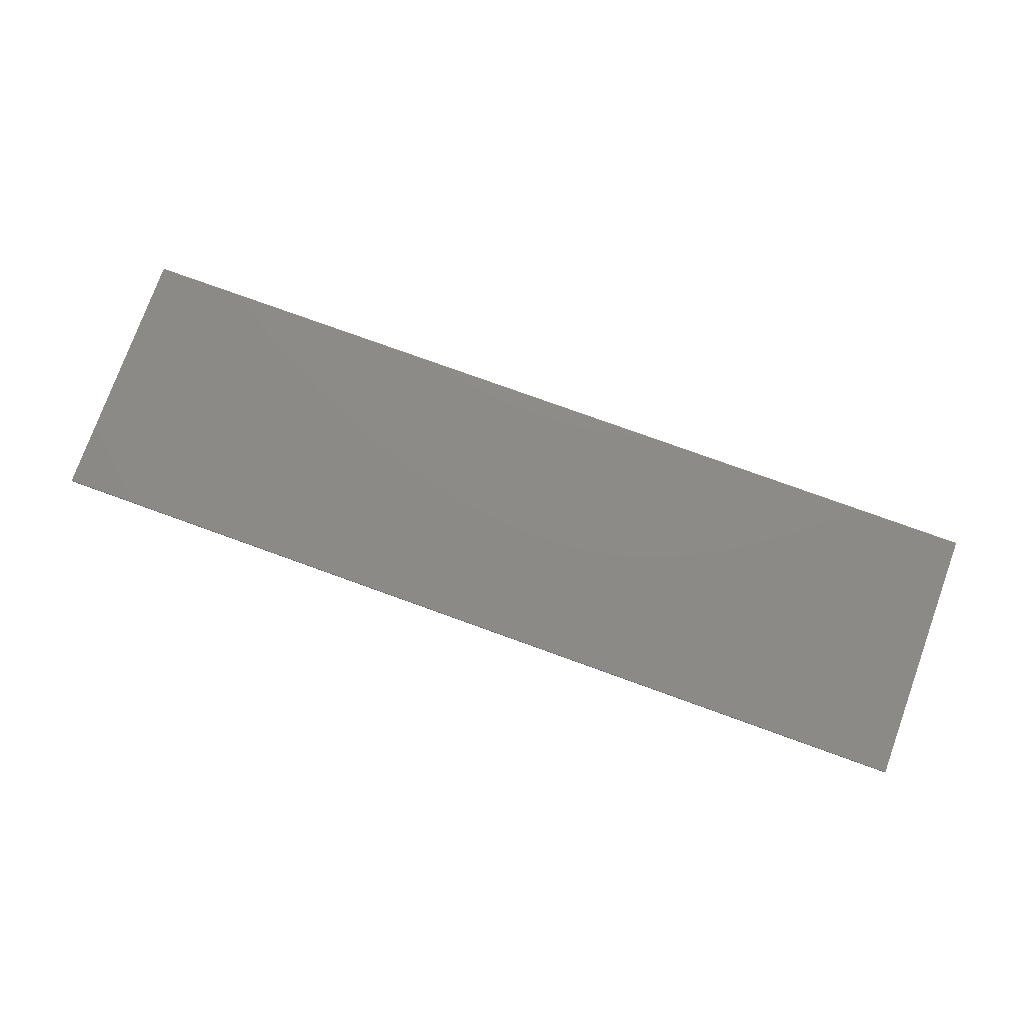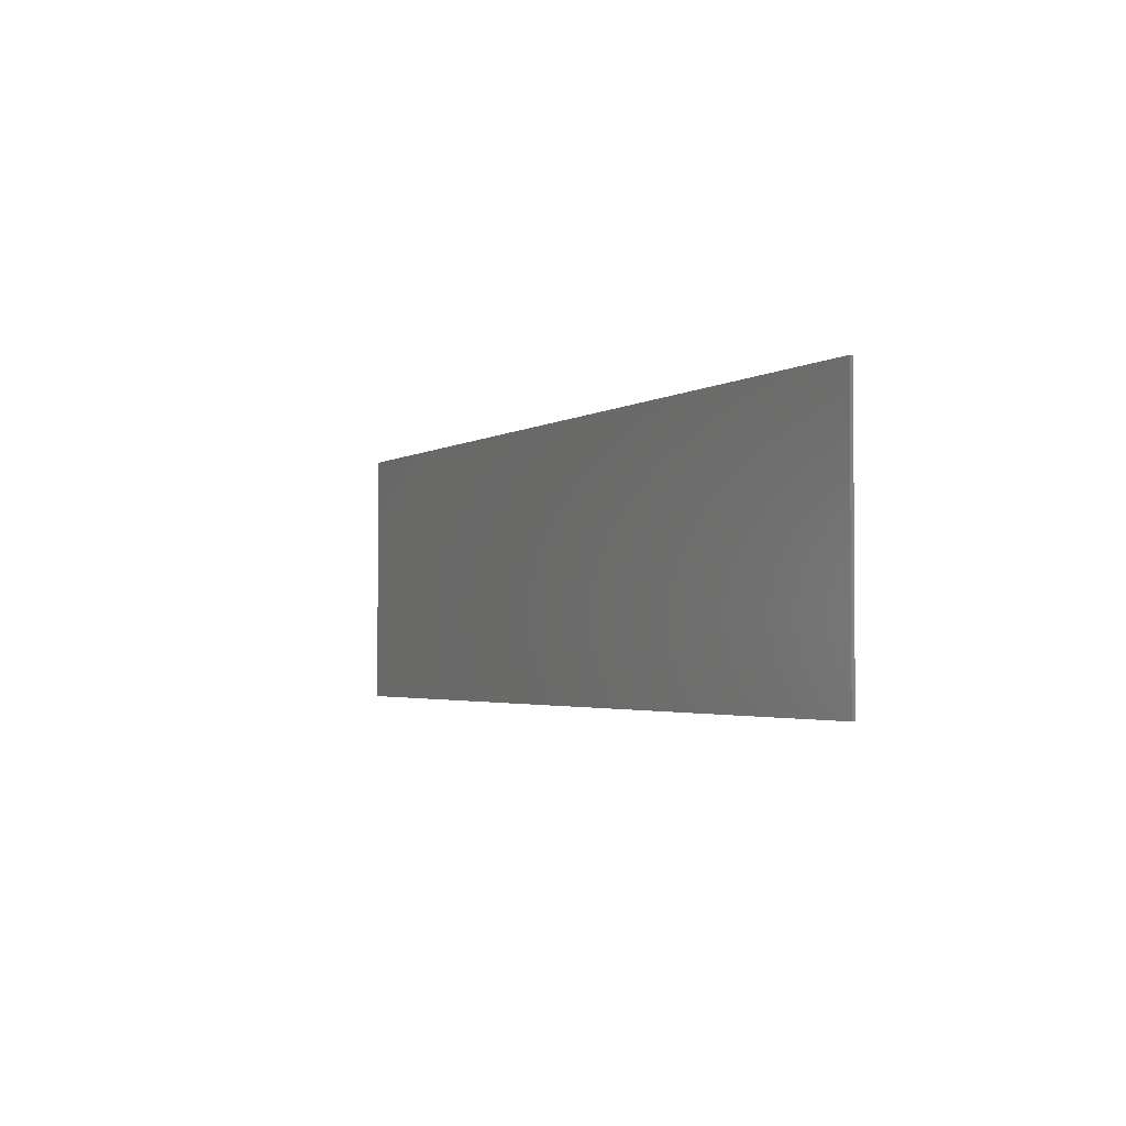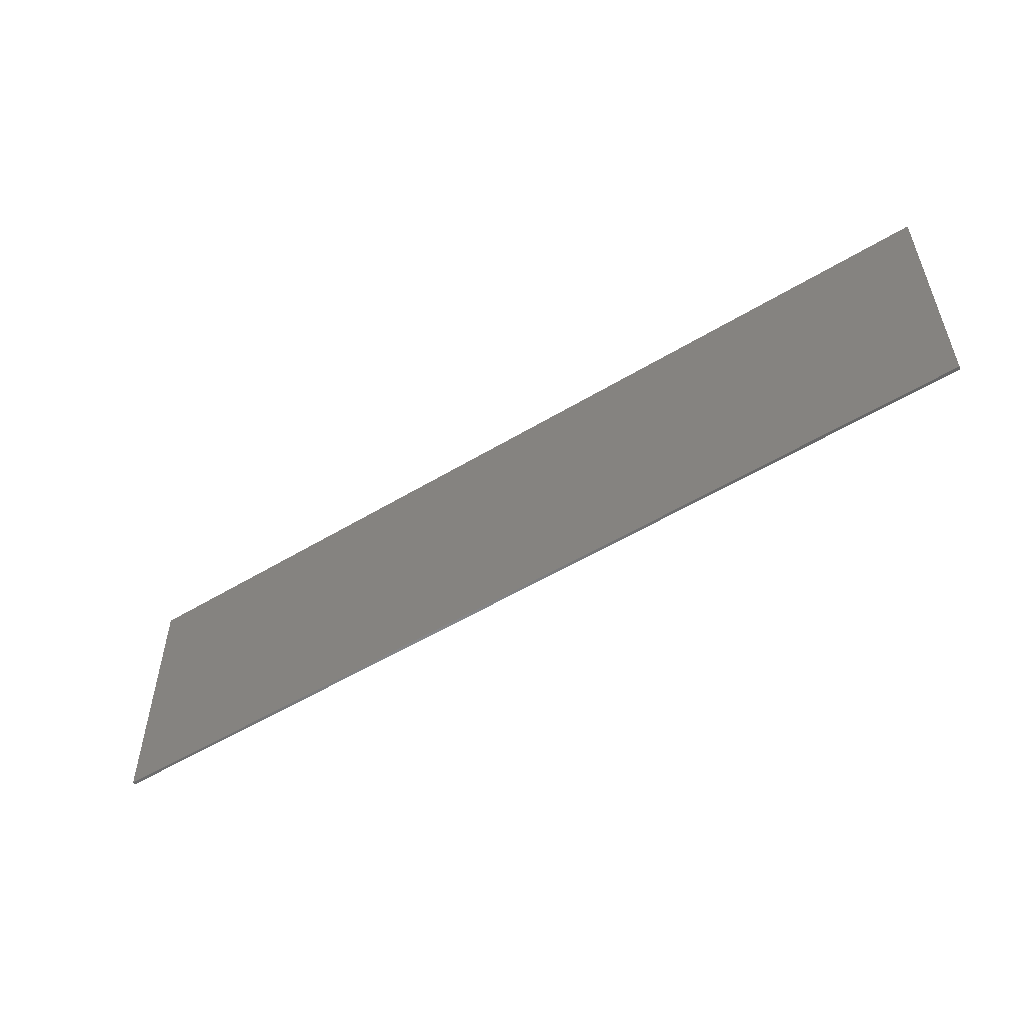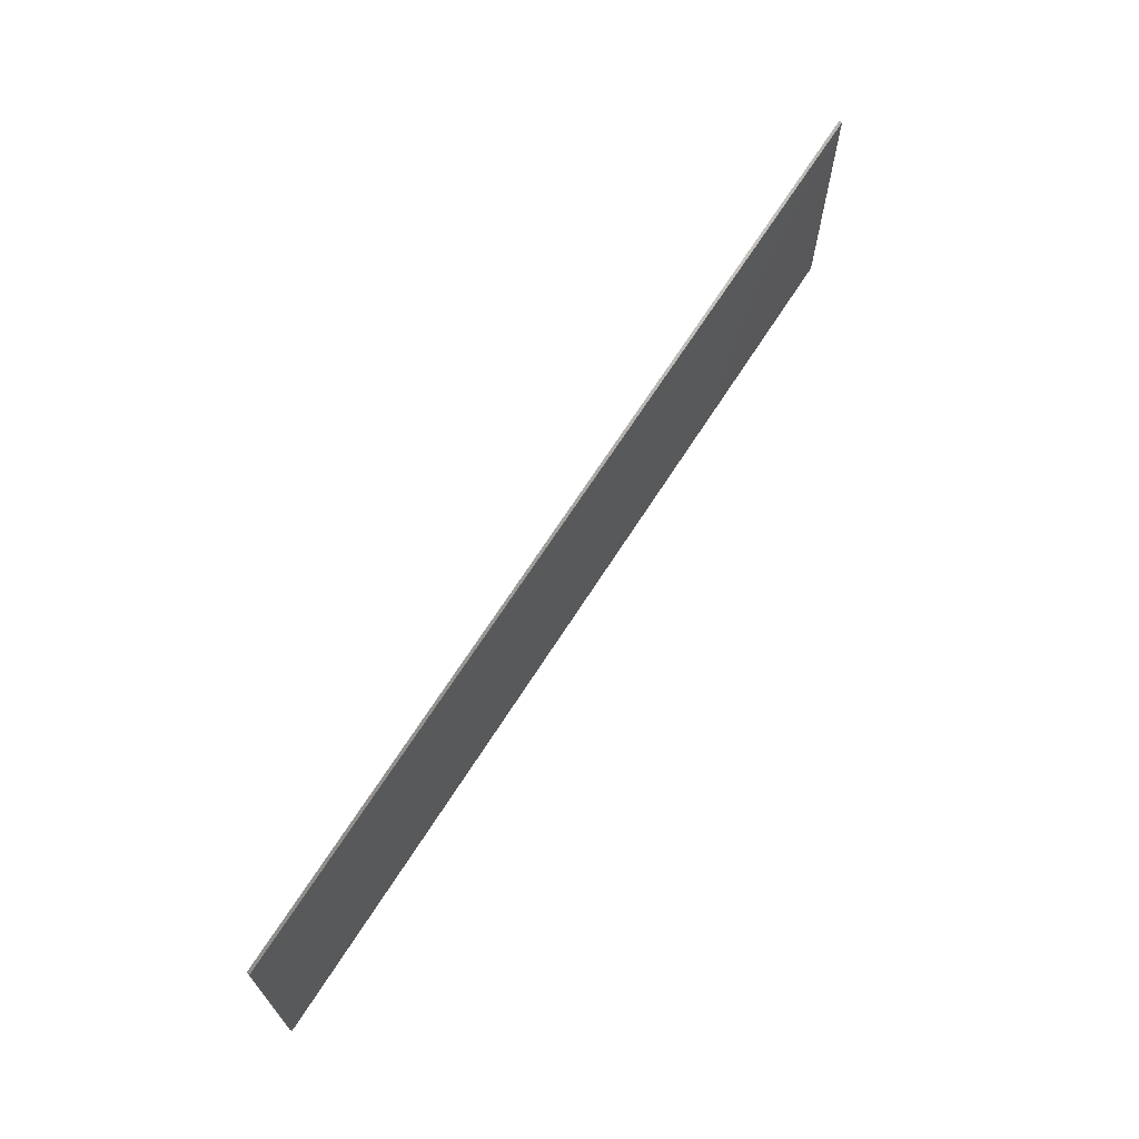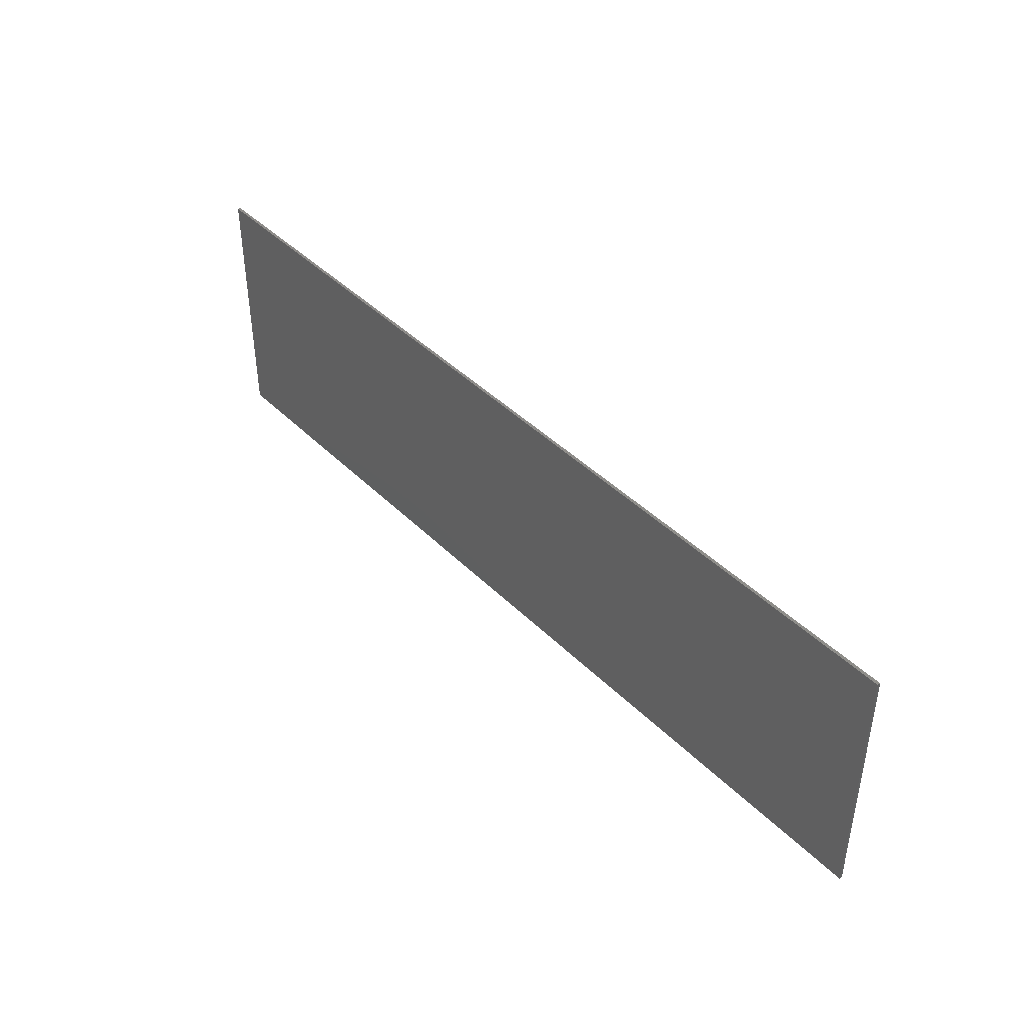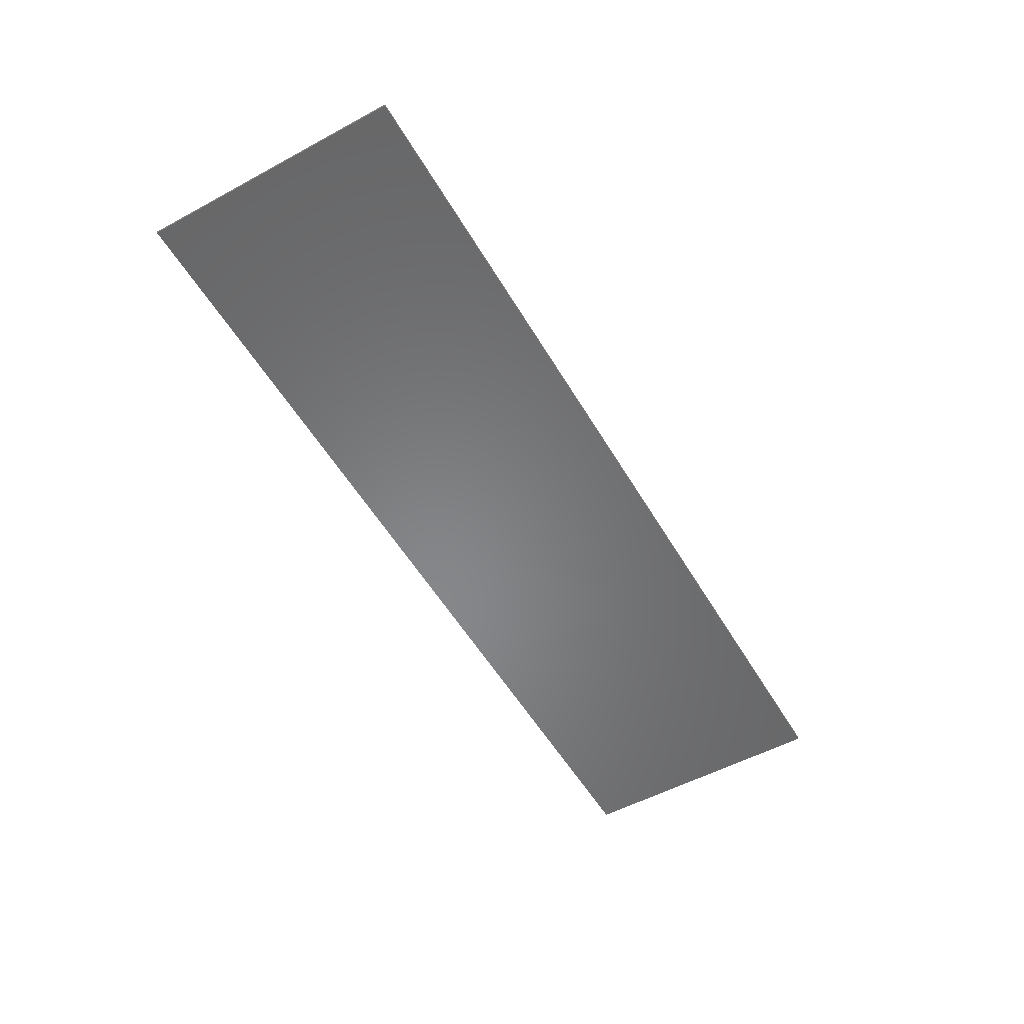
<metadata>
{"format":"stl","ext":"stl","renderer":"f3d","projection":"perspective","resolution":1024,"background":"white","views":[{"elev":76.6,"azim":19.9,"up":"+Y"},{"elev":-2.5,"azim":-116.4,"up":"+Z"},{"elev":-53.8,"azim":32.8,"up":"+Z"},{"elev":67.9,"azim":122.5,"up":"+Z"},{"elev":42.3,"azim":49.6,"up":"+Z"},{"elev":-53.8,"azim":-60.1,"up":"+Y"}]}
</metadata>
<code>
# stl→obj: 63 verts, 122 faces
v 1.044 -0.01 -0.172
v 0.996 -0.01 -0.236
v 1.56 -0.01 -0.44
v 0.864 -0.01 -0.236
v 0.916 -0.01 0.016
v 0.932 -0.01 0.008
v 1.036 -0.01 0.016
v 0.948 -0.01 -0.004
v 0.976 -0.01 -0.04
v 0.992 -0.01 -0.068
v 0.76 -0.01 -0.048
v 0.76 -0.01 -0.172
v 0.728 -0.01 -0.236
v 1.56 -0.01 0.44
v 0.916 -0.01 0.256
v 1.036 -0.01 0.256
v -0.356 -0.01 -0.236
v -0.704 -0.01 -0.236
v -1.56 -0.01 -0.44
v 0.592 -0.01 -0.236
v -1.56 -0.01 0.44
v -0.704 -0.01 0.192
v -0.648 -0.01 0.256
v -0.52 -0.01 0.256
v -0.308 -0.01 -0.172
v 1.036 -0.01 0.136
v 1.027 -0.01 0.09008
v 1.001 -0.01 0.05115
v 0.9619 -0.01 0.02513
v 0.9619 -0.01 0.2469
v 1.001 -0.01 0.2209
v 1.027 -0.01 0.1819
v 1.56 0 0.44
v 1.56 0 -0.44
v -1.56 0 -0.44
v -1.56 0 0.44
v 0.96 -0.01 -0.02
v 0.648 -0.01 0.256
v 0.592 -0.01 0.2
v -0.52 -0.01 -0.056
v -0.308 -0.01 -0.056
v 0.904 -0.01 0.068
v 0.904 -0.01 0.116
v 0.9003 -0.01 0.09763
v 0.8899 -0.01 0.08206
v 0.8744 -0.01 0.07165
v 0.856 -0.01 0.068
v 0.904 -0.01 0.164
v 0.856 -0.01 0.164
v 0.8744 -0.01 0.1603
v 0.8899 -0.01 0.1499
v 0.9003 -0.01 0.1344
v 0.916 -0.01 0.136
v 0.76 -0.01 0.164
v 0.76 -0.01 0.068
v 0.648 -0.01 -0.172
v 0.82 -0.01 -0.016
v 0.84 -0.01 -0.036
v 0.856 -0.01 0.116
v -0.648 -0.01 -0.172
v 0.904 -0.01 -0.172
v 0.796 -0.01 -0.008
v 0.76 -0.01 -0.008
f 1 2 3
f 2 4 3
f 5 6 7
f 7 6 8
f 7 9 10
f 7 10 1
f 11 12 4
f 12 13 4
f 14 15 16
f 4 13 3
f 17 18 19
f 20 17 19
f 21 22 23
f 21 23 24
f 25 17 20
f 7 26 27
f 7 27 28
f 7 28 29
f 7 29 5
f 16 15 30
f 16 30 31
f 16 31 32
f 16 32 26
f 33 34 35
f 33 35 36
f 21 14 33
f 21 33 36
f 19 21 36
f 19 36 35
f 3 19 35
f 3 35 34
f 14 3 34
f 14 34 33
f 3 14 16
f 3 16 26
f 3 26 7
f 3 7 1
f 7 8 37
f 7 37 9
f 38 15 14
f 38 14 21
f 3 13 20
f 3 20 19
f 22 21 19
f 22 19 18
f 21 24 39
f 21 39 38
f 24 40 41
f 24 41 39
f 39 41 25
f 39 25 20
f 42 43 44
f 42 44 45
f 42 45 46
f 42 46 47
f 48 49 50
f 48 50 51
f 48 51 52
f 48 52 43
f 53 5 29
f 53 29 28
f 53 28 27
f 53 27 26
f 53 26 32
f 53 32 31
f 53 31 30
f 53 30 15
f 38 54 49
f 38 55 54
f 11 56 12
f 57 11 58
f 59 55 47
f 59 47 46
f 59 46 45
f 59 45 44
f 59 44 43
f 59 43 52
f 59 52 51
f 59 51 50
f 59 50 49
f 23 60 40
f 23 40 24
f 40 60 25
f 40 25 41
f 53 15 48
f 53 48 43
f 5 53 43
f 5 43 42
f 5 42 47
f 5 47 57
f 6 5 57
f 6 57 58
f 8 6 58
f 8 58 37
f 9 37 58
f 9 58 10
f 10 58 61
f 10 61 1
f 62 57 47
f 62 47 55
f 63 62 55
f 63 55 38
f 49 48 15
f 49 15 38
f 63 38 56
f 63 56 11
f 22 18 60
f 22 60 23
f 39 20 56
f 39 56 38
f 60 18 17
f 60 17 25
f 56 20 13
f 56 13 12
f 61 4 2
f 61 2 1
f 11 4 61
f 11 61 58
f 62 63 11
f 62 11 57
f 55 59 49
f 55 49 54

</code>
